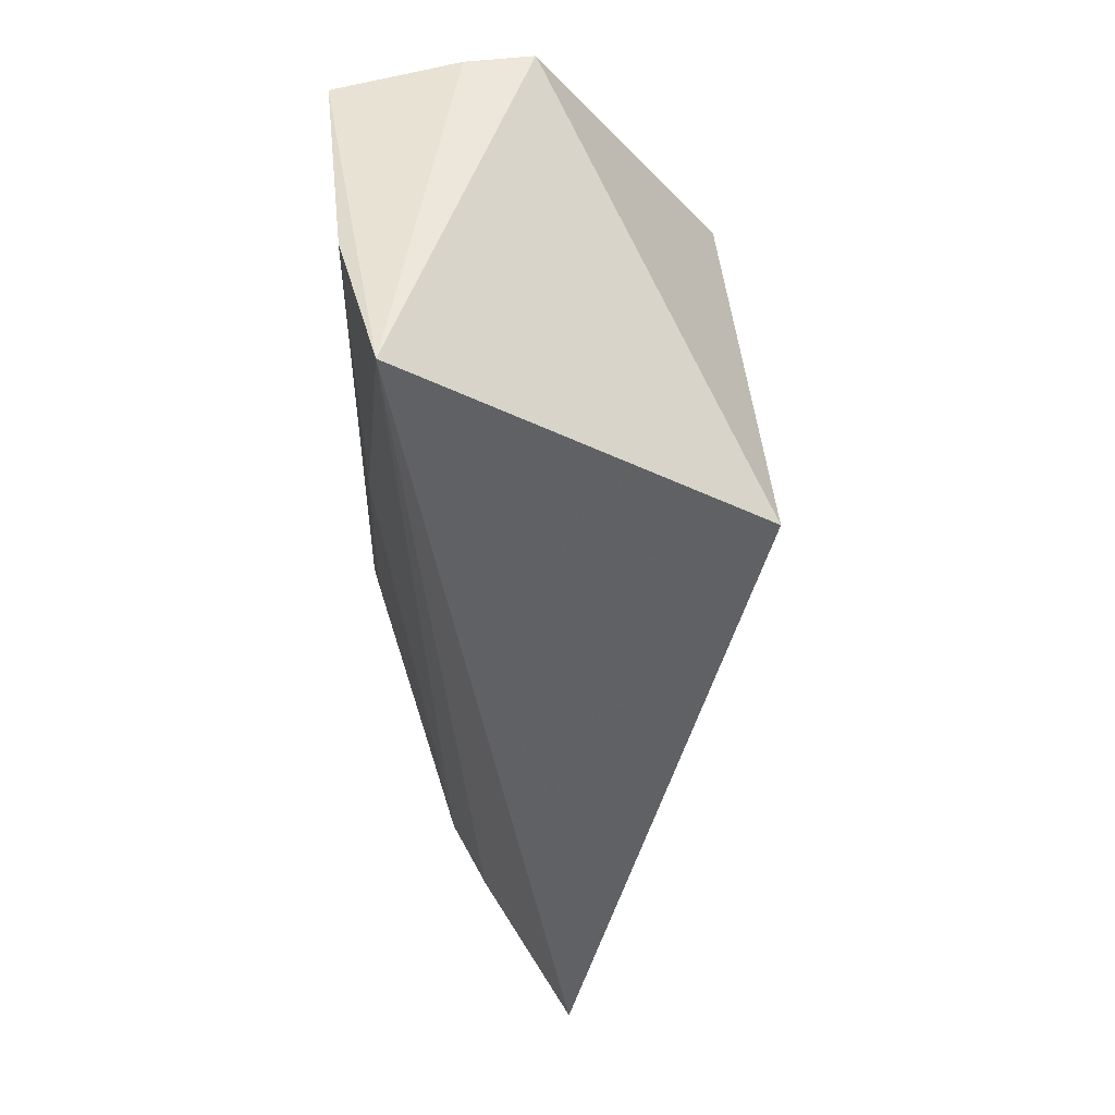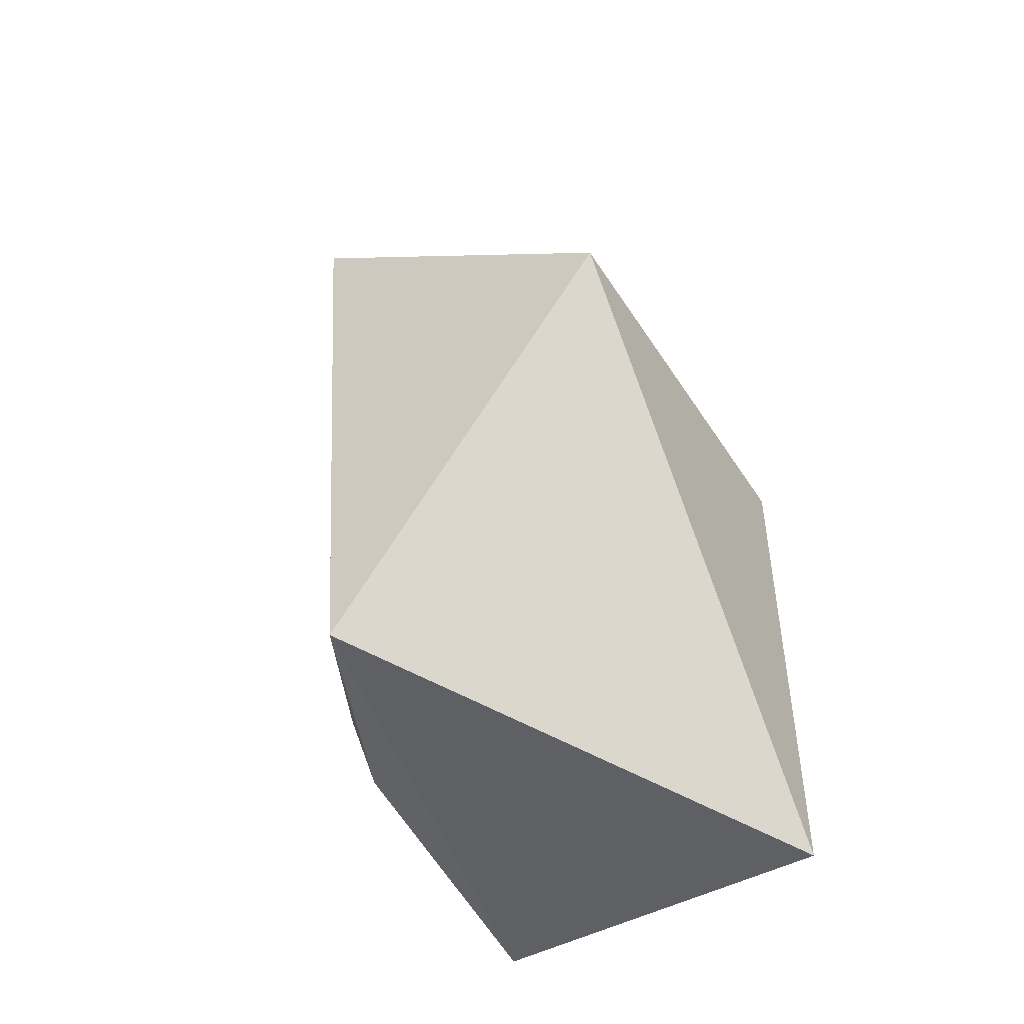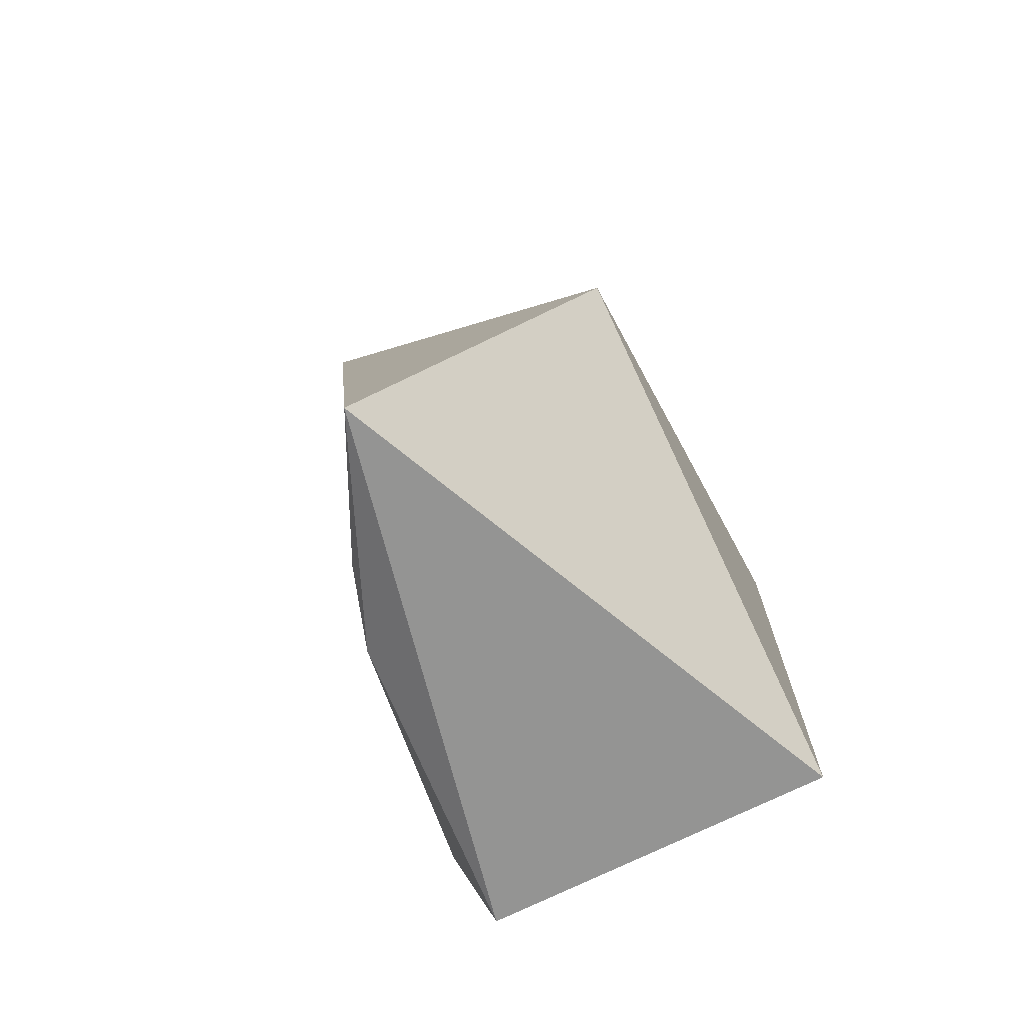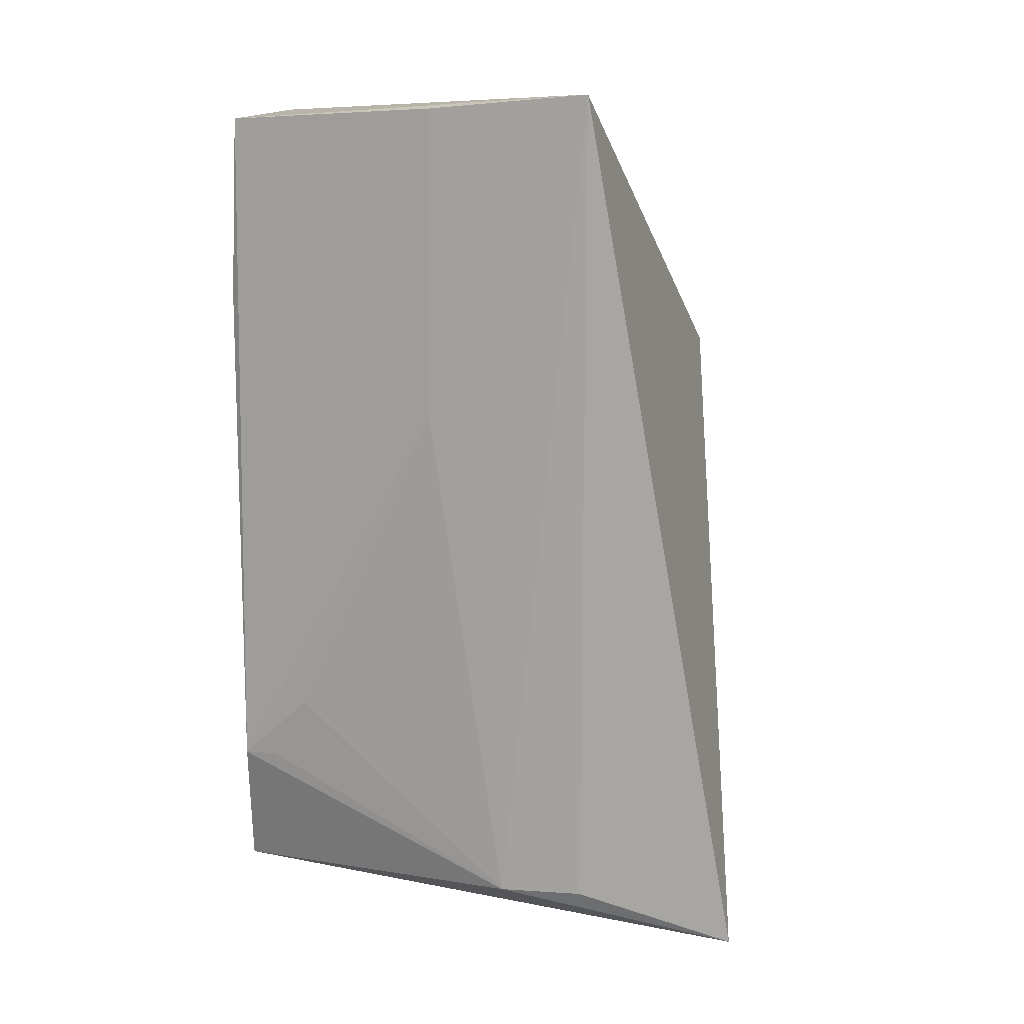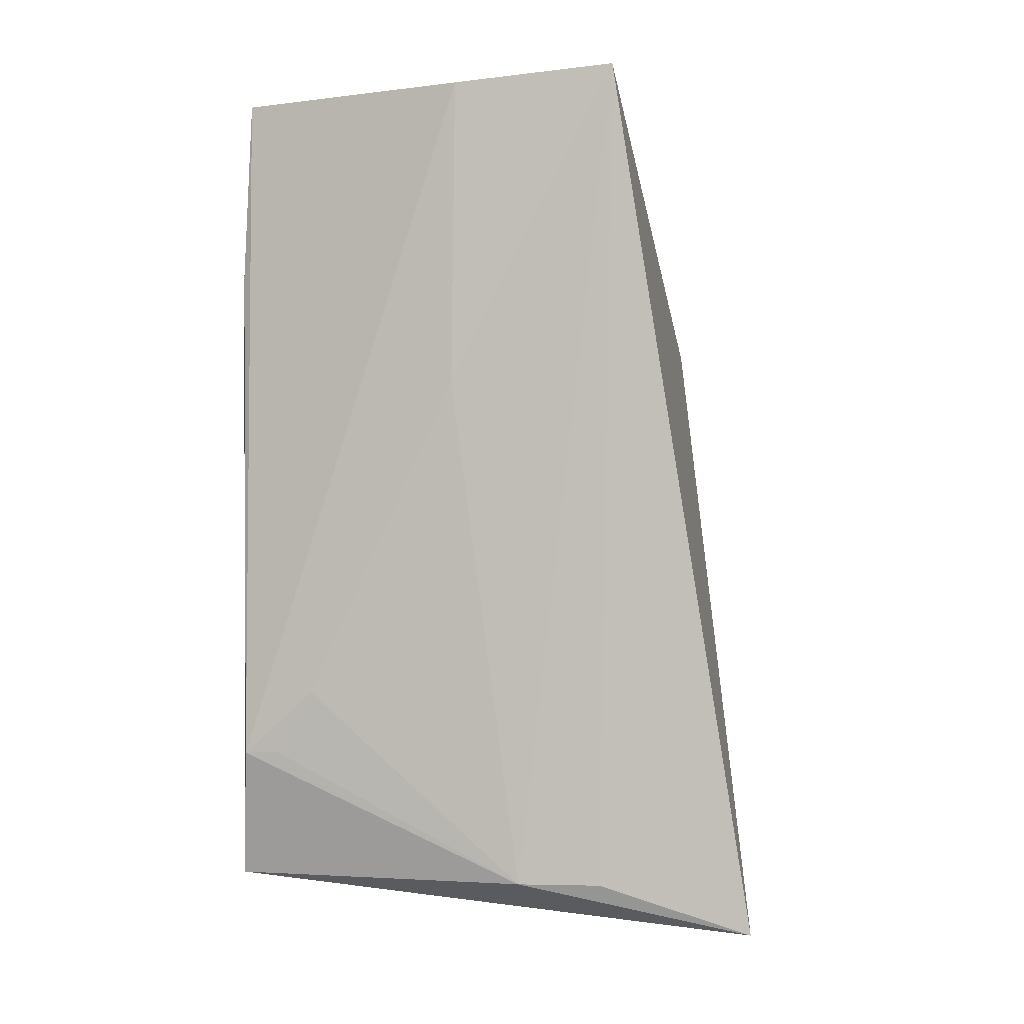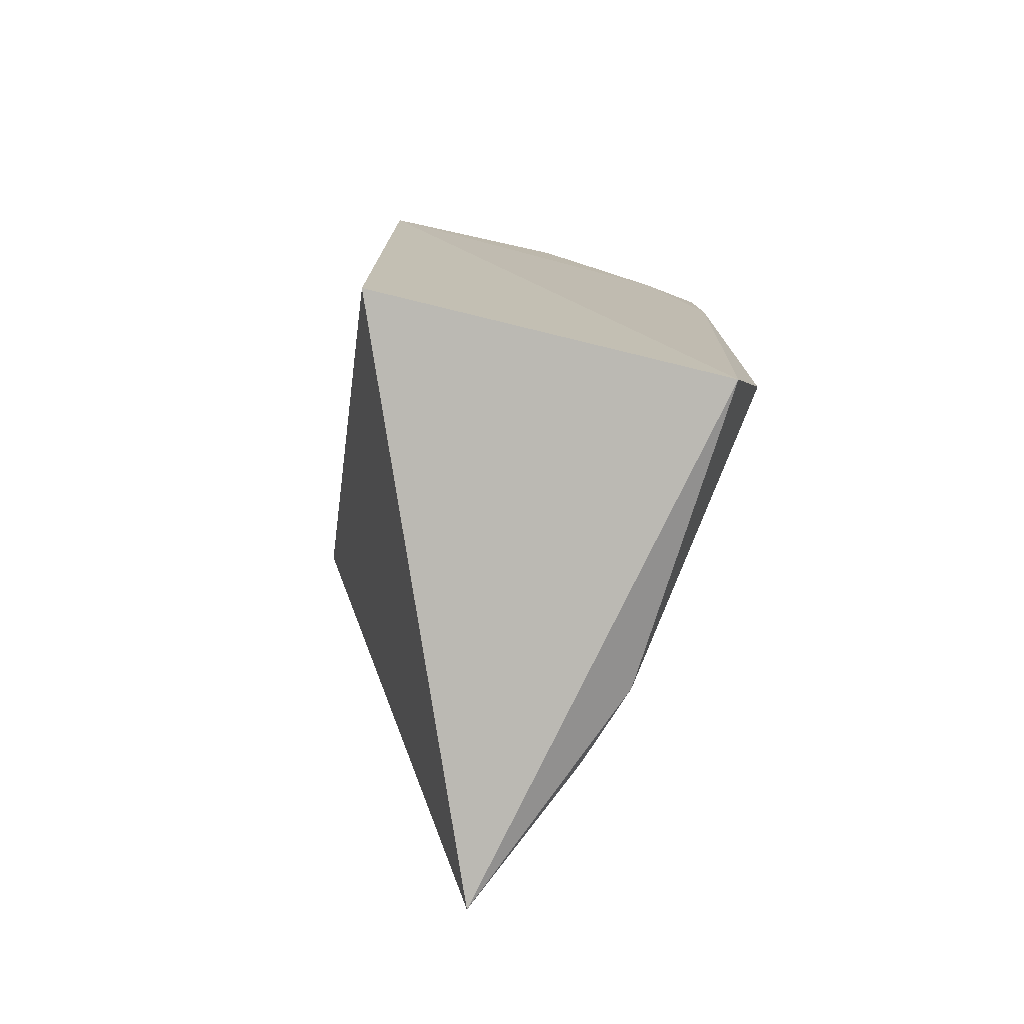
<metadata>
{"format":"obj","ext":"obj","renderer":"f3d","projection":"perspective","resolution":1024,"background":"white","views":[{"elev":48.5,"azim":-6.0,"up":"+Y"},{"elev":-51.3,"azim":31.7,"up":"+Y"},{"elev":-72.8,"azim":28.4,"up":"+Y"},{"elev":10.6,"azim":-62.8,"up":"+Y"},{"elev":-1.3,"azim":-70.3,"up":"+Y"},{"elev":-76.7,"azim":167.9,"up":"+Y"}]}
</metadata>
<code>
v -0.03789 -0.008588 0.0244
v -0.0182 -0.05521 0.0007221
v -0.01812 -0.02324 0.0001021
v -0.03937 -0.009712 0.002718
v -0.03724 -0.05493 0.001295
v -0.02847 -0.009268 0.001474
v -0.0182 -0.02321 0.02316
v -0.03943 -0.04761 0.002472
v -0.03229 -0.009077 0.001868
v -0.03584 -0.01264 0.001911
v -0.02966 -0.05822 0.03028
v -0.03929 -0.009258 0.01552
v -0.03915 -0.01976 0.002137
v -0.03564 -0.055 0.01803
v -0.03895 -0.02627 0.01517
v -0.03401 -0.05508 0.02239
v -0.03914 -0.04401 0.006542
v -0.03913 -0.04752 0.004342
f 5 3 2
f 7 2 3
f 7 6 1
f 7 3 6
f 9 4 1
f 9 1 6
f 10 6 3
f 10 3 5
f 10 9 6
f 10 4 9
f 11 5 2
f 11 2 7
f 11 7 1
f 12 1 4
f 12 4 8
f 13 8 4
f 13 5 8
f 13 10 5
f 13 4 10
f 14 8 5
f 14 5 11
f 15 12 8
f 15 1 12
f 15 14 1
f 16 14 11
f 16 11 1
f 16 1 14
f 17 15 8
f 17 14 15
f 18 17 8
f 18 8 14
f 18 14 17

</code>
